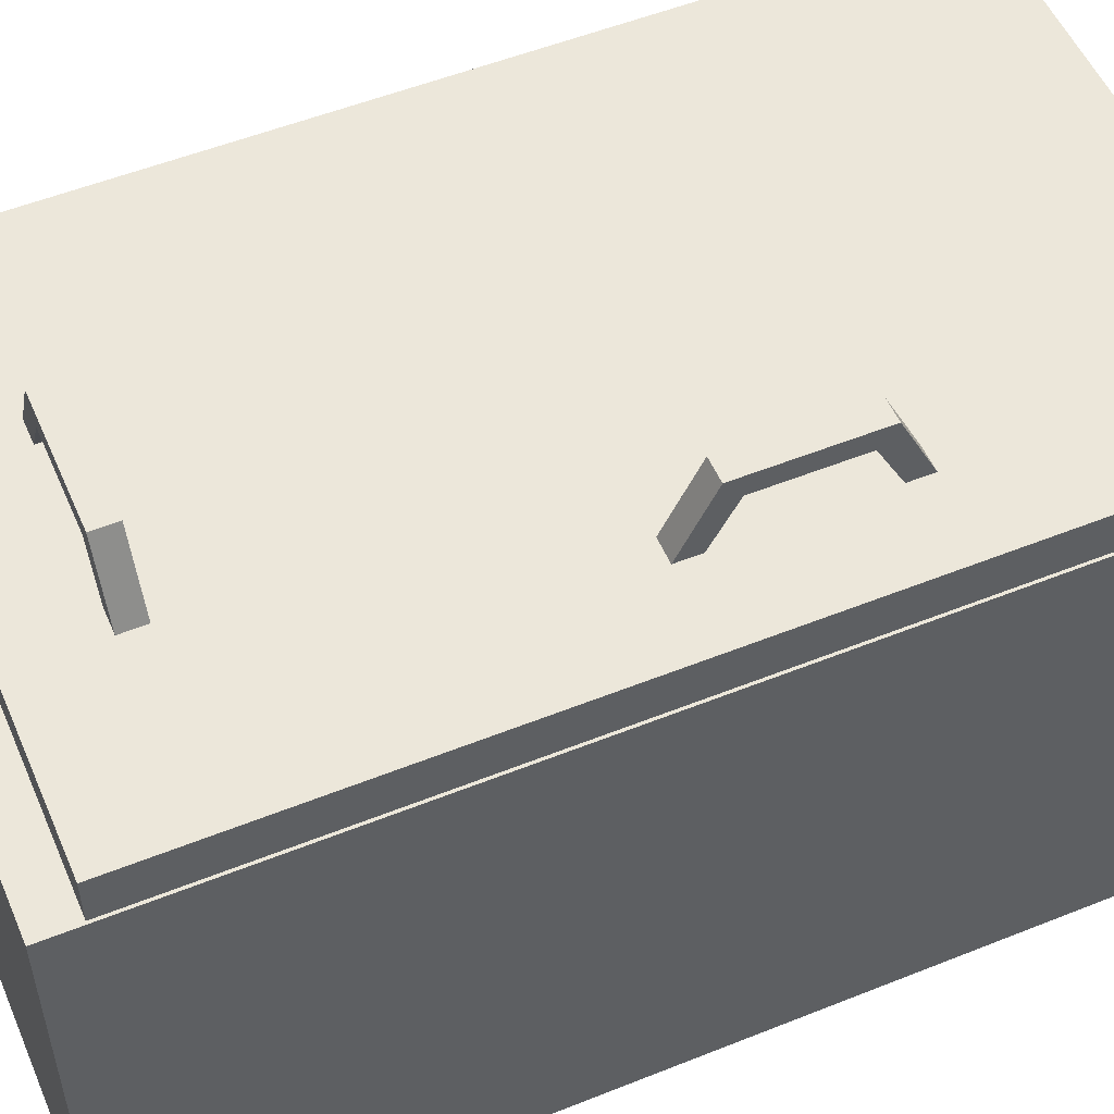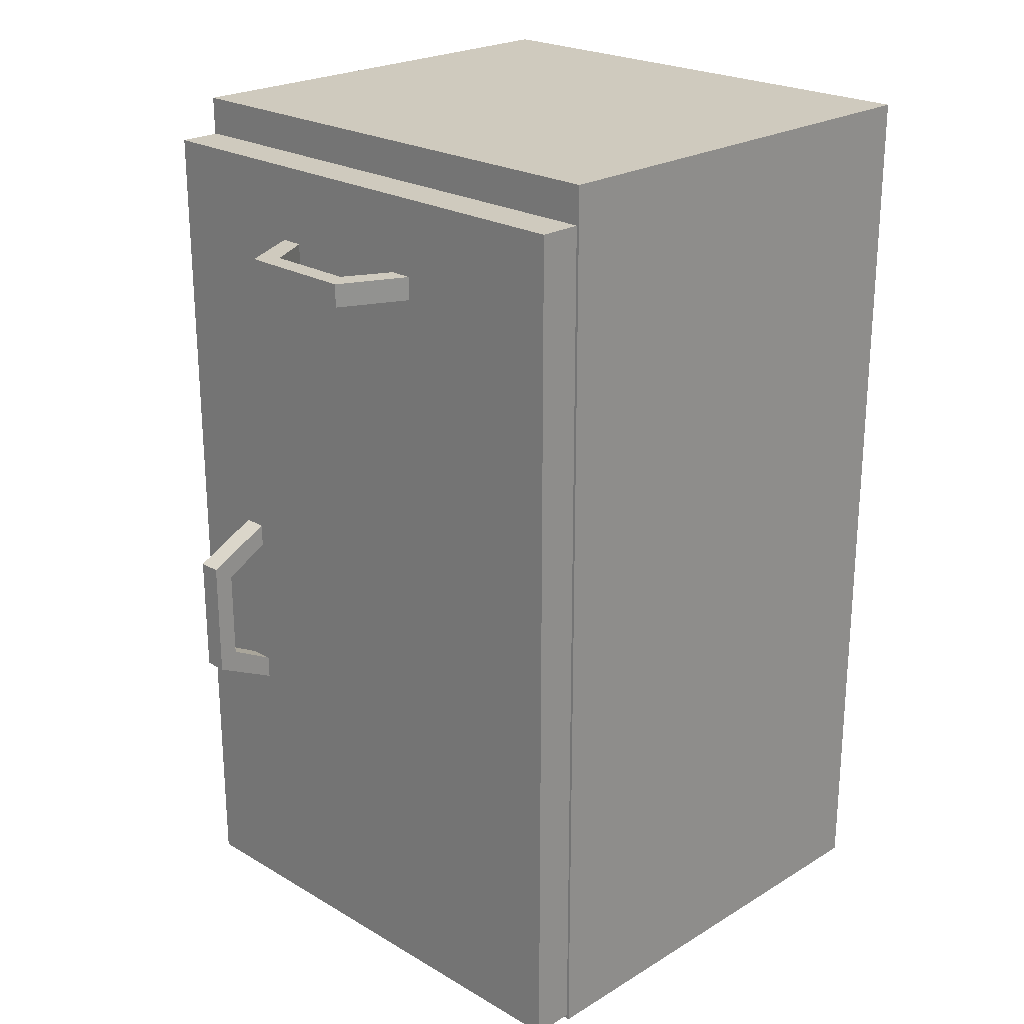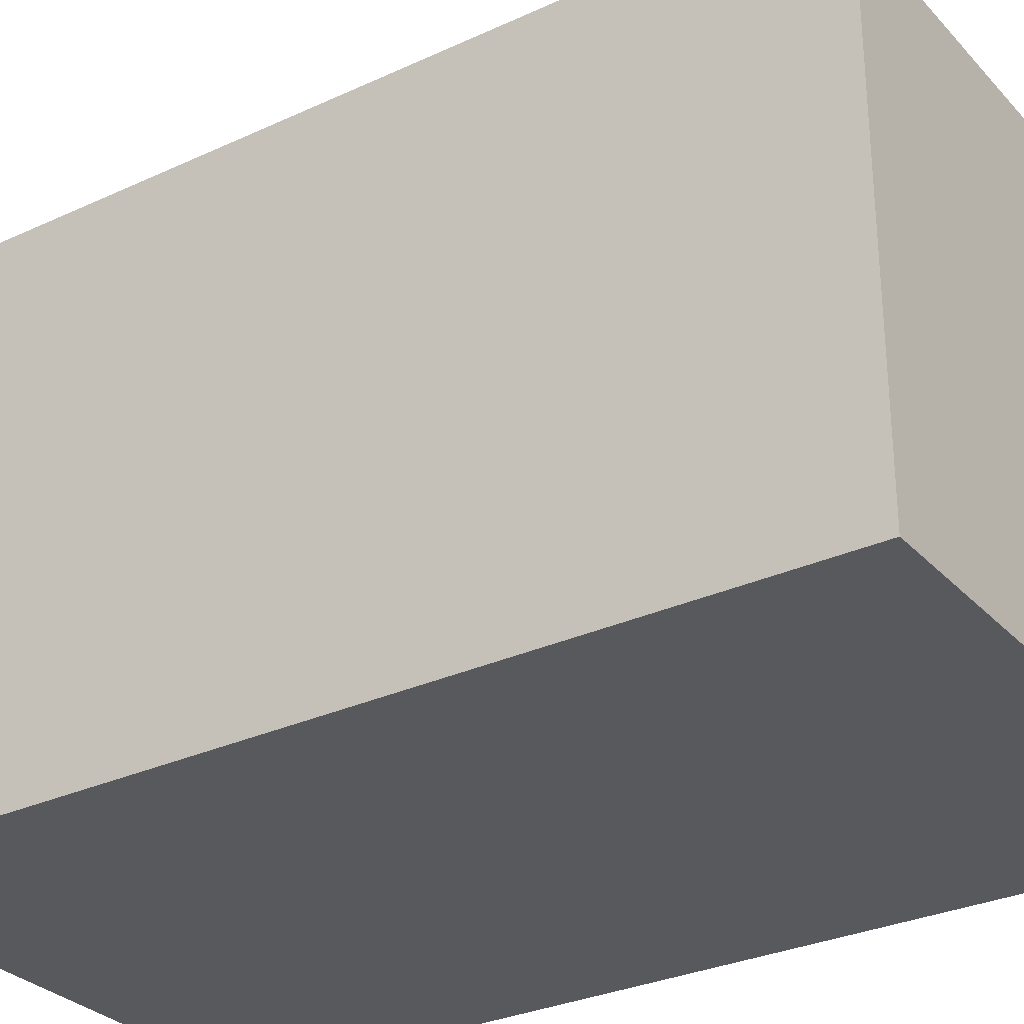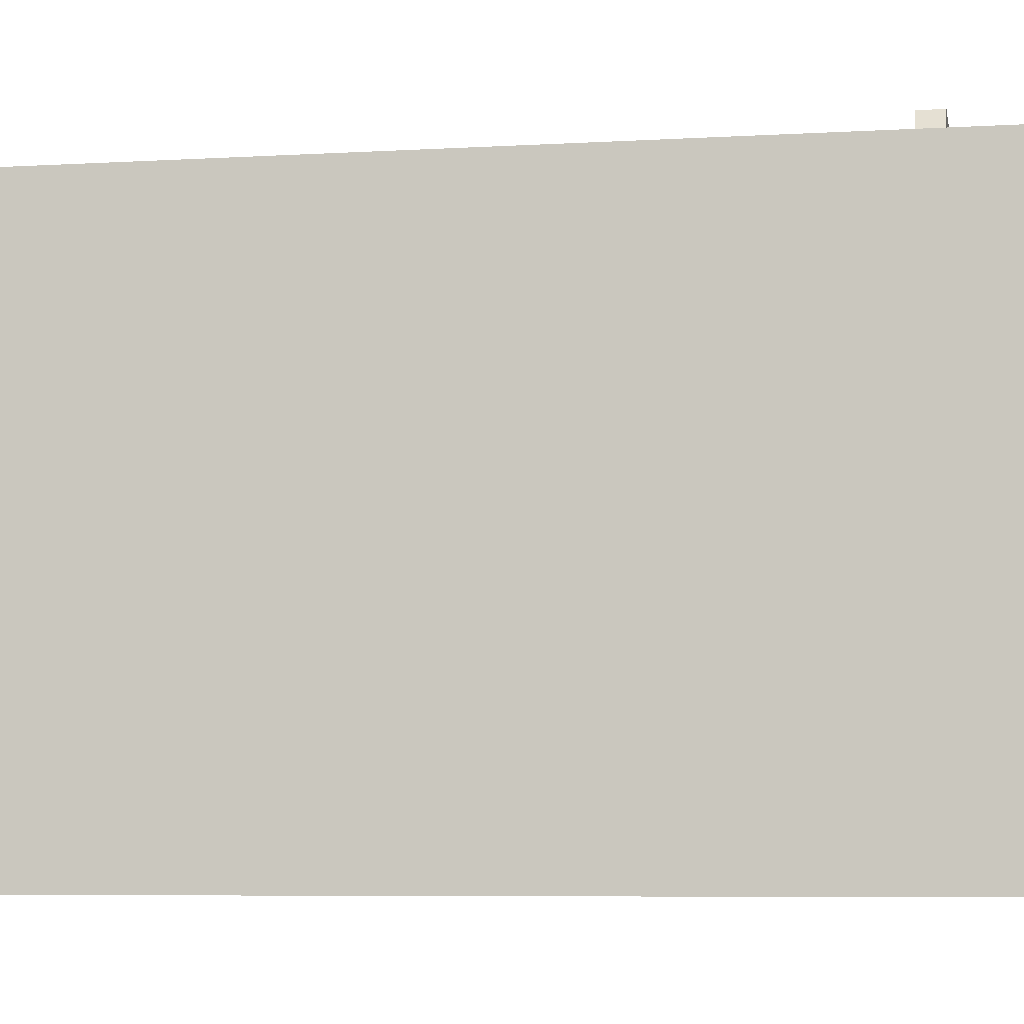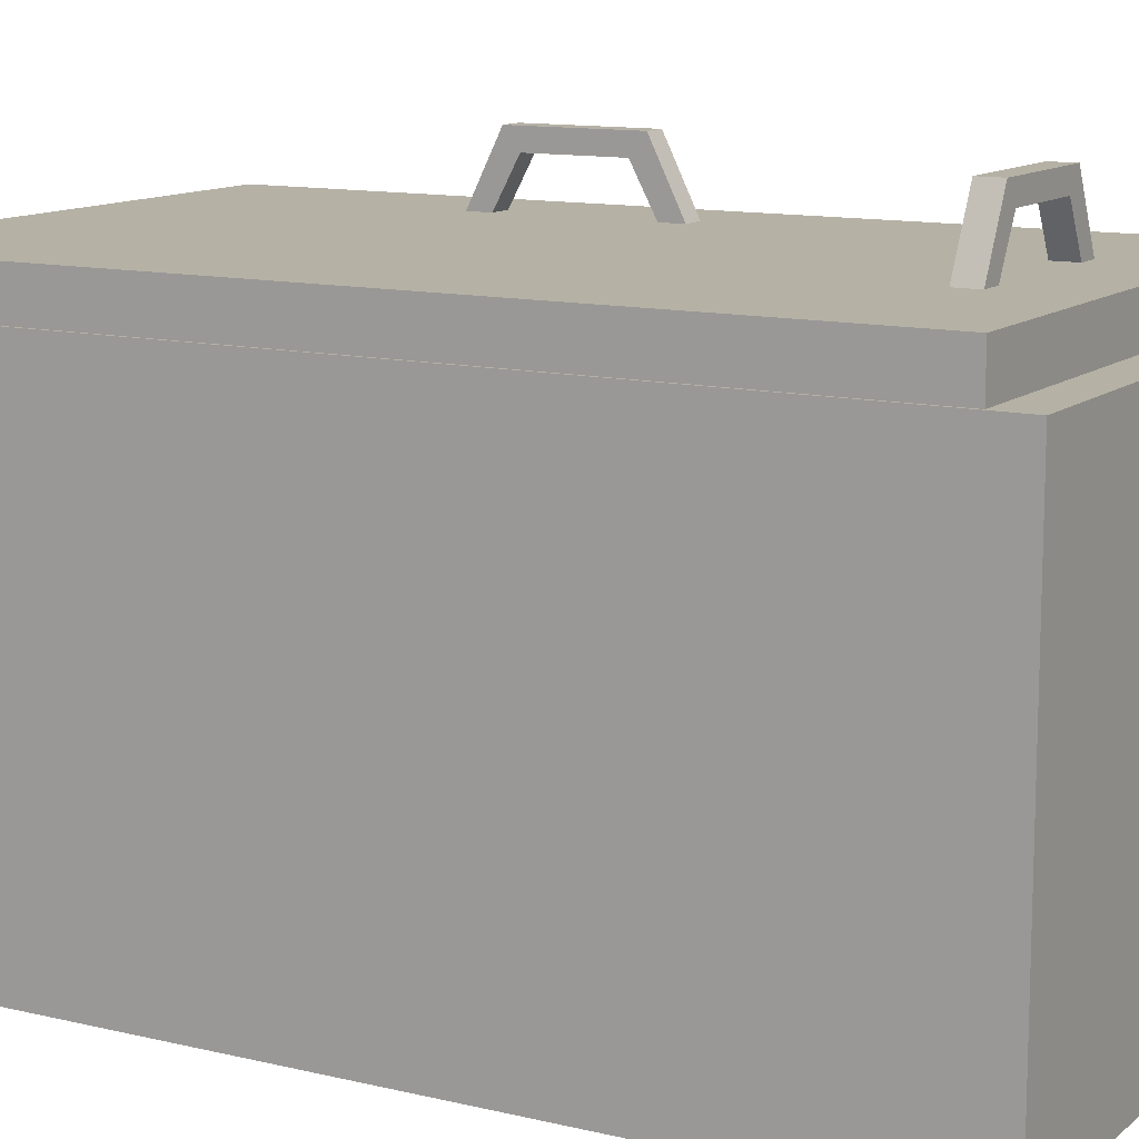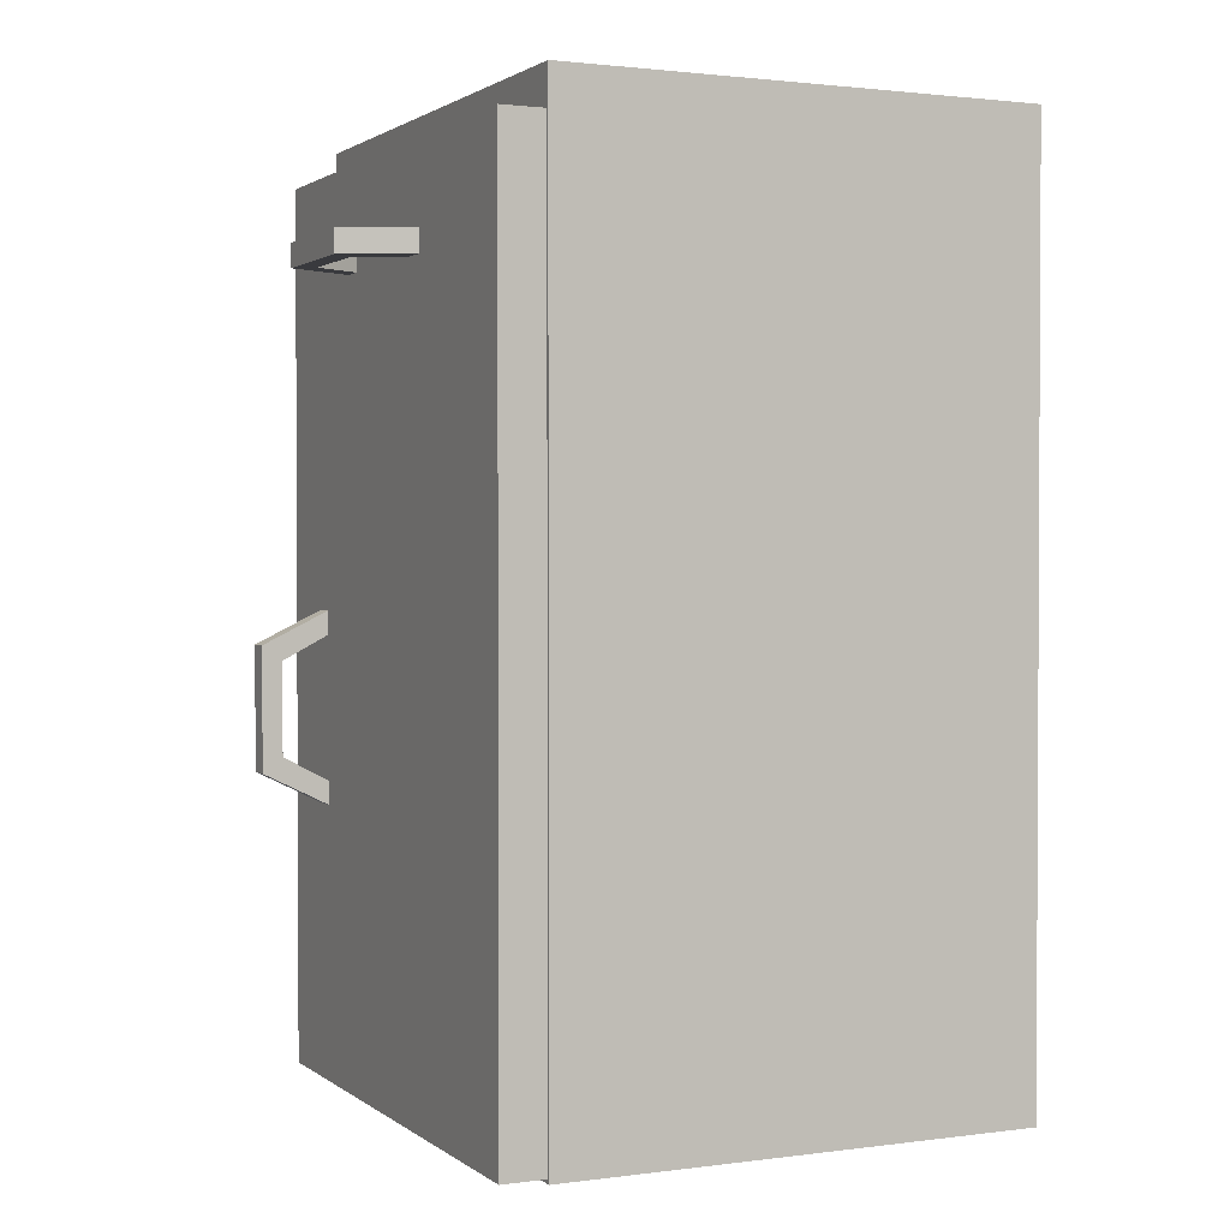
<metadata>
{"format":"obj","ext":"obj","renderer":"f3d","projection":"perspective","resolution":1024,"background":"white","views":[{"elev":53.3,"azim":-113.2,"up":"+Z"},{"elev":23.2,"azim":44.6,"up":"+Y"},{"elev":-30.1,"azim":124.0,"up":"+Z"},{"elev":-6.5,"azim":100.1,"up":"+Z"},{"elev":11.9,"azim":119.7,"up":"+Z"},{"elev":1.6,"azim":65.0,"up":"+Y"}]}
</metadata>
<code>
v  4.946 7.403 3.802
v  5.304 7.403 3.131
v  5.643 7.403 3.131
v  5.168 7.403 4.096
v  3.601 7.403 3.802
v  3.379 7.403 4.096
v  3.243 7.403 3.131
v  2.904 7.403 3.131
v  5.643 7.742 3.131
v  5.168 7.742 4.096
v  3.379 7.742 4.096
v  2.904 7.742 3.131
v  5.304 7.742 3.131
v  4.946 7.742 3.802
v  3.601 7.742 3.802
v  3.243 7.742 3.131
v  1.653 0.7505 3.802
v  1.653 0.3927 3.131
v  1.653 0.0533 3.131
v  1.653 0.5289 4.096
v  1.653 2.096 3.802
v  1.653 2.317 4.096
v  1.653 2.453 3.131
v  1.653 2.793 3.131
v  1.992 0.0533 3.131
v  1.992 0.5289 4.096
v  1.992 2.317 4.096
v  1.992 2.793 3.131
v  1.992 0.3927 3.131
v  1.992 0.7505 3.802
v  1.992 2.096 3.802
v  1.992 2.453 3.131
v  8.274 -3.866 3.131
v  8.274 -3.866 2.5
v  8.274 0.5918 2.5
v  8.274 0.5918 3.131
v  0.557 -3.866 2.5
v  0.557 -3.866 3.131
v  0.557 0.5918 3.131
v  0.557 0.5918 2.5
v  8.274 5.05 3.131
v  8.274 5.05 2.5
v  0.557 5.05 2.5
v  0.557 5.05 3.131
v  8.312 -3.927 2.5
v  8.312 -3.927 -4.469
v  8.312 8.928 -4.469
v  8.312 8.928 2.5
v  0.5199 -3.927 -4.469
v  0.5199 -3.927 2.5
v  0.5199 8.928 2.5
v  0.5199 8.928 -4.469
v  0.5199 9.428 2.5
v  8.312 9.428 2.5
v  8.312 9.428 -4.469
v  0.5199 9.428 -4.469
v  0.557 8.871 2.5
v  0.557 8.871 3.131
v  8.274 8.871 3.131
v  8.274 8.871 2.5
g polySurface965
f 1 2 3 4
f 5 1 4 6
f 7 5 6 8
f 4 3 9 10
f 6 4 10 11
f 8 6 11 12
f 10 9 13 14
f 11 10 14 15
f 12 11 15 16
f 14 13 2 1
f 15 14 1 5
f 16 15 5 7
f 17 18 19 20
f 21 17 20 22
f 23 21 22 24
f 20 19 25 26
f 22 20 26 27
f 24 22 27 28
f 26 25 29 30
f 27 26 30 31
f 28 27 31 32
f 30 29 18 17
f 31 30 17 21
f 32 31 21 23
f 33 34 35 36
f 37 38 39 40
f 37 34 33 38
f 39 38 33 36
f 41 36 35 42
f 43 40 39 44
f 43 44 41 42
f 39 36 41 44
f 45 46 47 48
f 49 50 51 52
f 53 54 55 56
f 49 52 47 46
f 51 50 45 48
f 57 58 59 60
f 41 42 60 59
f 58 44 41 59
f 43 44 58 57
f 51 48 54 53
f 48 47 55 54
f 47 52 56 55
f 52 51 53 56

</code>
